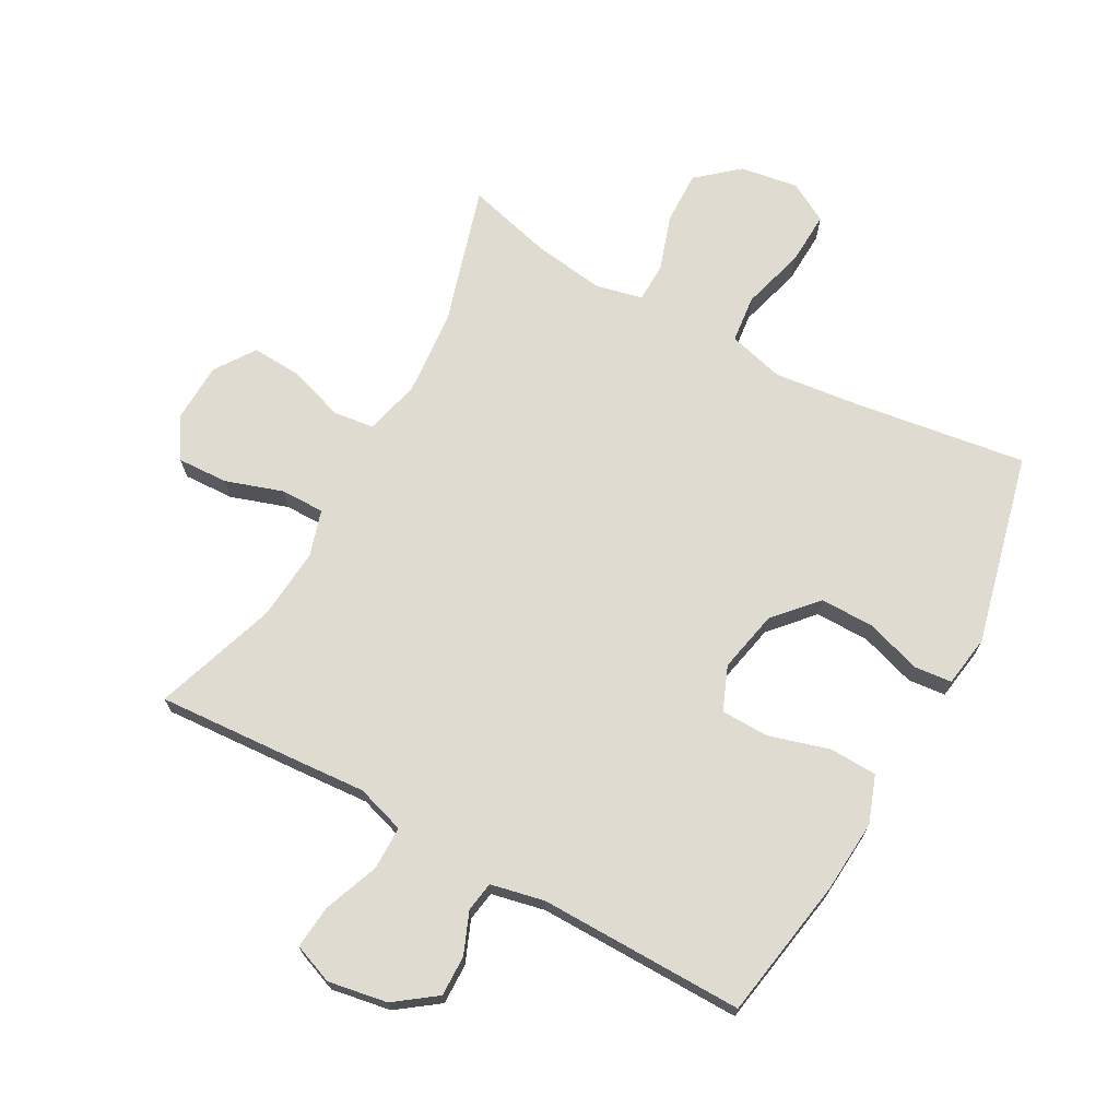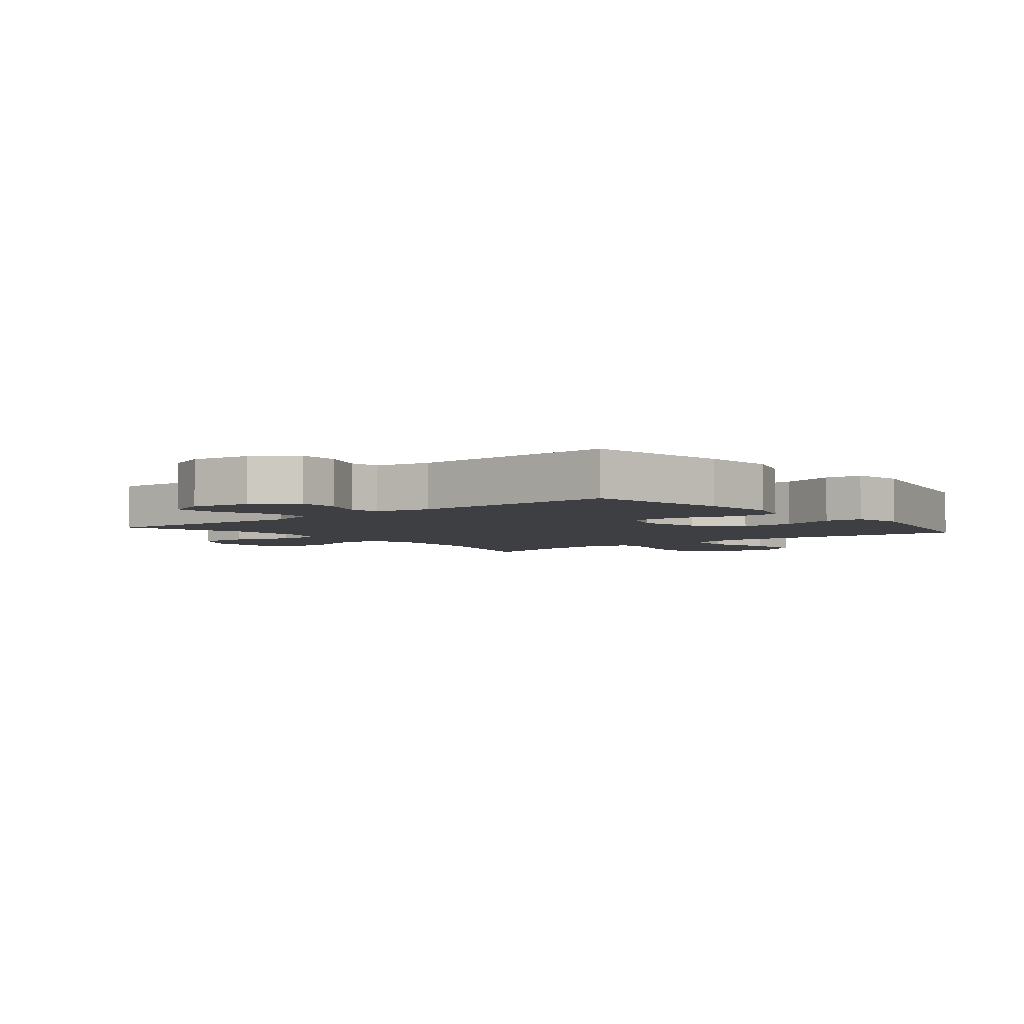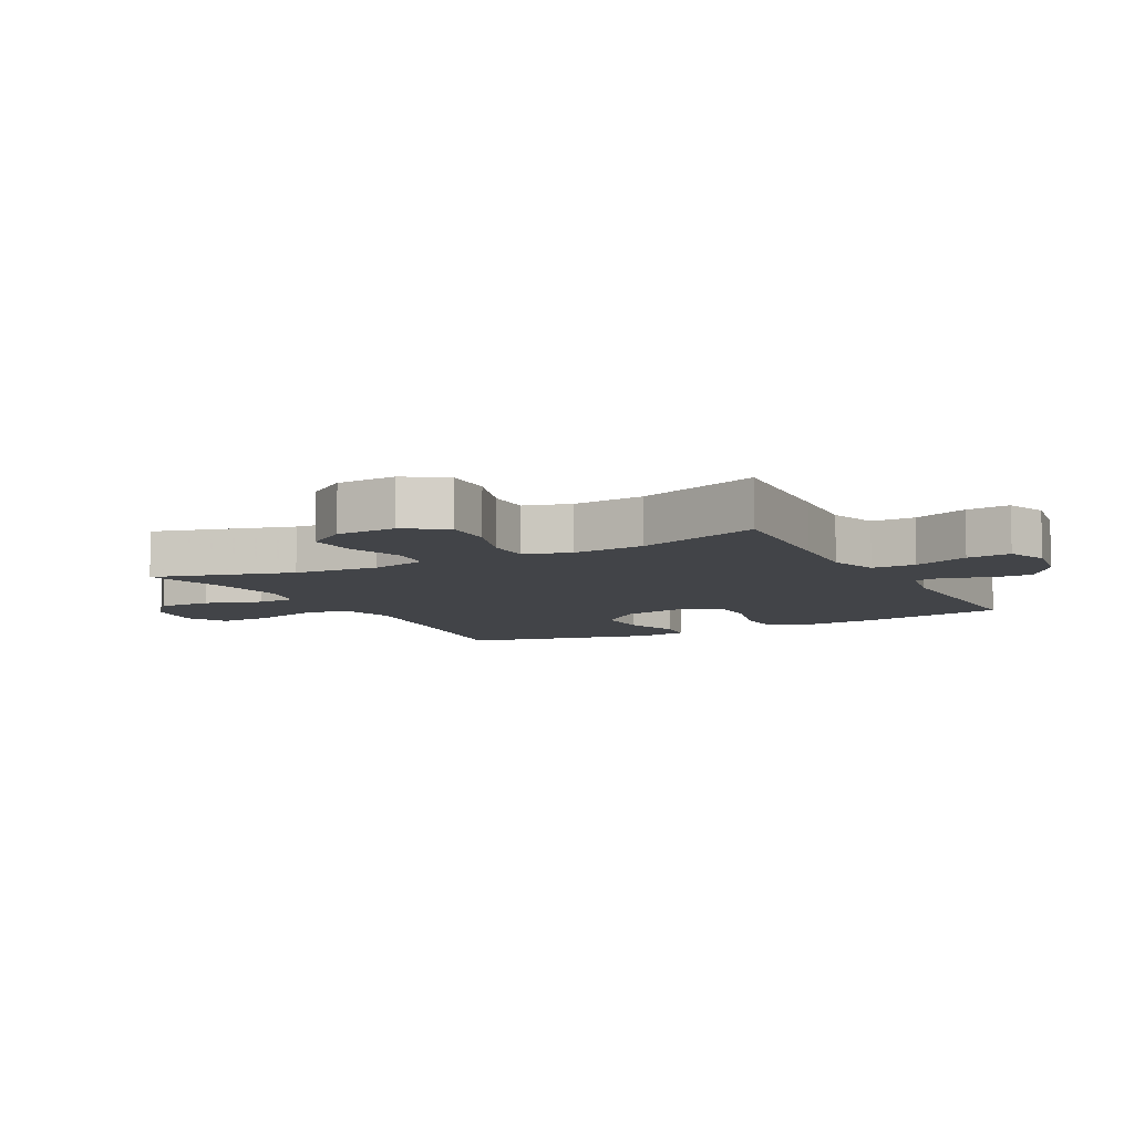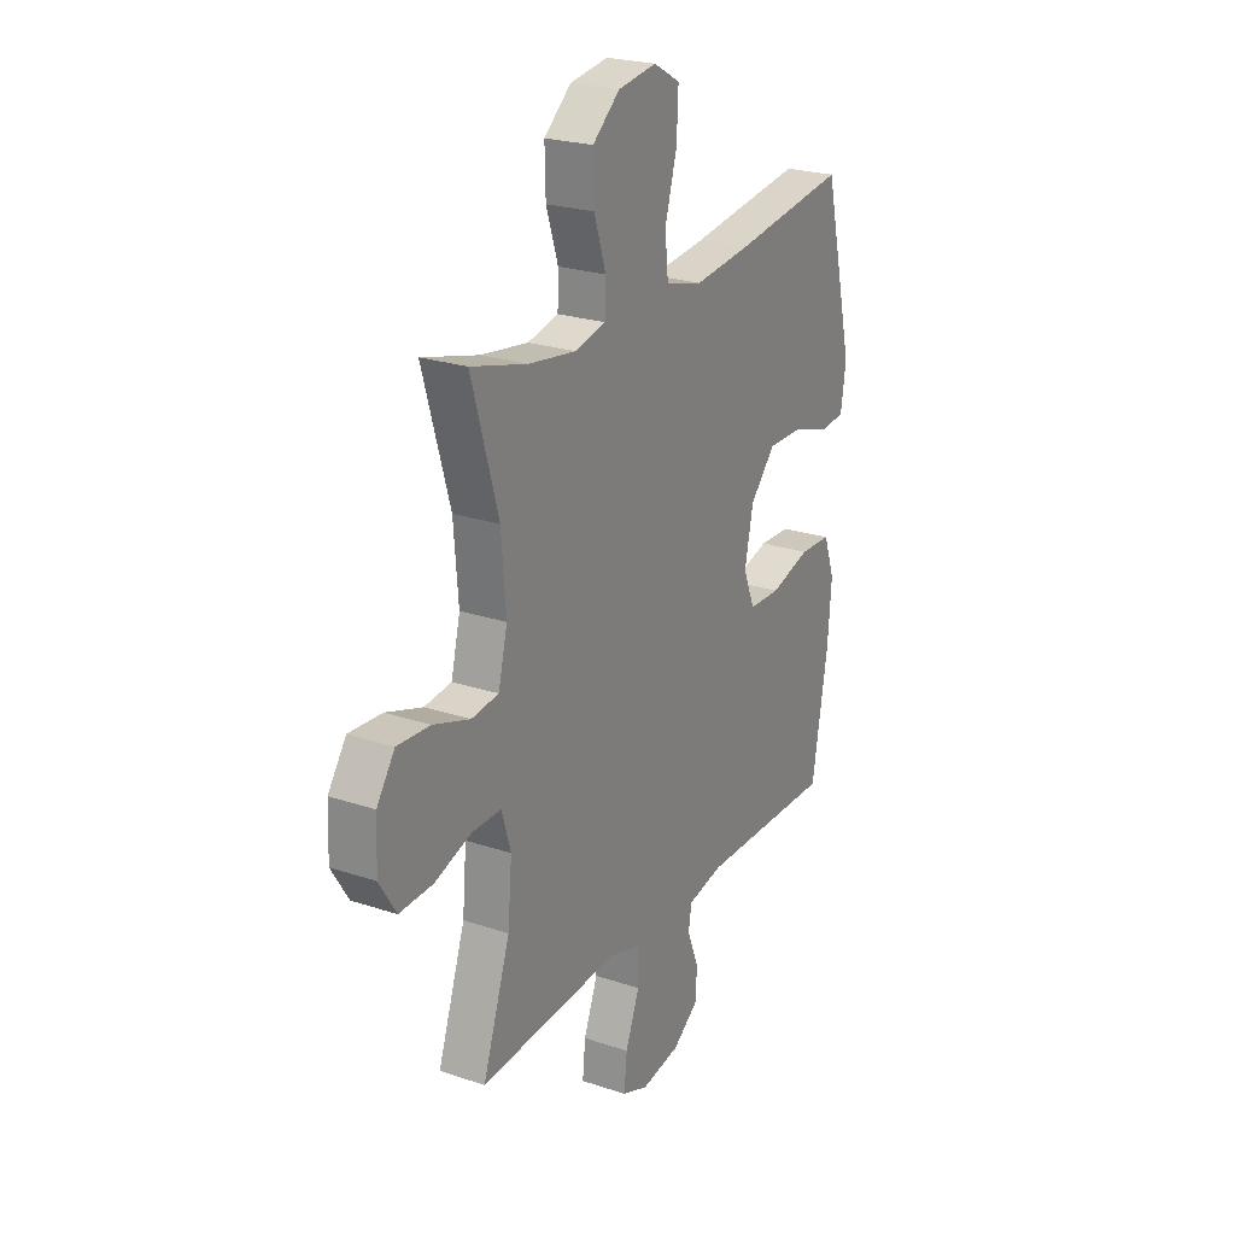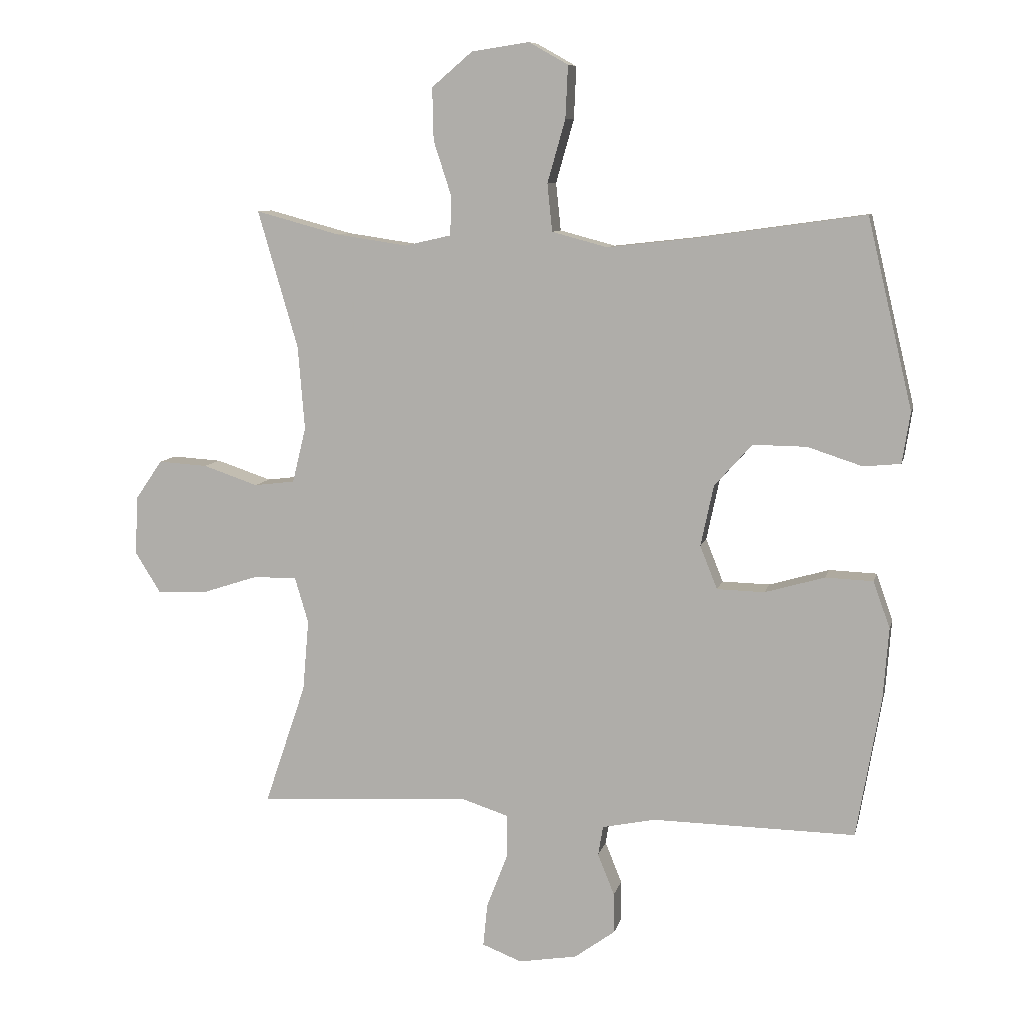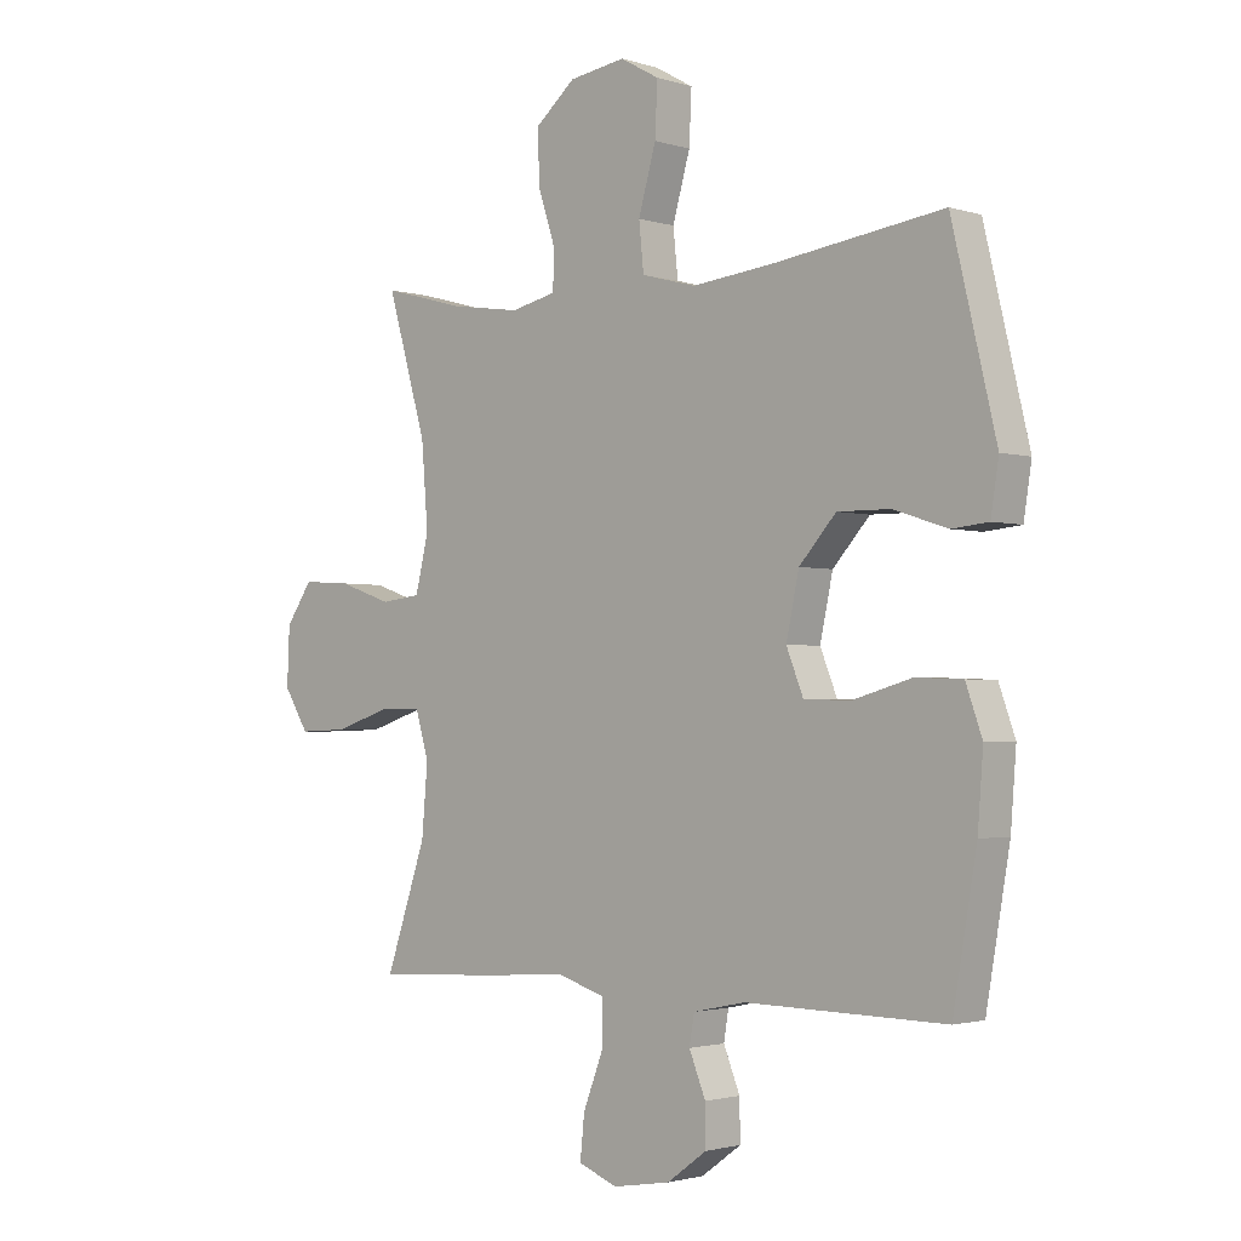
<metadata>
{"format":"obj","ext":"obj","renderer":"f3d","projection":"perspective","resolution":1024,"background":"white","views":[{"elev":70.2,"azim":-151.4,"up":"+Y"},{"elev":-4.1,"azim":-140.5,"up":"+Y"},{"elev":-8.0,"azim":118.0,"up":"+Y"},{"elev":23.8,"azim":119.3,"up":"+Z"},{"elev":8.7,"azim":-167.4,"up":"+Z"},{"elev":-2.0,"azim":-137.6,"up":"+Z"}]}
</metadata>
<code>
v -0.5 0.07 0.5
v -0.221 0.07 0.461
v -0.086 0.07 0.446
v 0.004 0.07 0.47
v 0.012 0.07 0.547
v -0.017 0.07 0.649
v -0.021 0.07 0.734
v 0.043 0.07 0.77
v 0.136 0.07 0.756
v 0.202 0.07 0.7
v 0.2 0.07 0.615
v 0.171 0.07 0.526
v 0.173 0.07 0.463
v 0.248 0.07 0.446
v 0.363 0.07 0.463
v 0.5 0.07 0.5
v 0.435 0.07 0.277
v 0.424 0.07 0.141
v 0.446 0.07 0.051
v 0.512 0.07 0.043
v 0.601 0.07 0.073
v 0.681 0.07 0.078
v 0.725 0.07 0.014
v 0.729 0.07 -0.081
v 0.688 0.07 -0.147
v 0.607 0.07 -0.144
v 0.515 0.07 -0.114
v 0.445 0.07 -0.114
v 0.423 0.07 -0.188
v 0.433 0.07 -0.303
v 0.5 0.07 -0.5
v 0.279 0.07 -0.487
v 0.157 0.07 -0.479
v 0.079 0.07 -0.504
v 0.079 0.07 -0.574
v 0.113 0.07 -0.662
v 0.12 0.07 -0.732
v 0.056 0.07 -0.757
v -0.039 0.07 -0.741
v -0.105 0.07 -0.693
v -0.104 0.07 -0.628
v -0.077 0.07 -0.561
v -0.085 0.07 -0.513
v -0.171 0.07 -0.495
v -0.5 0.07 -0.5
v -0.539 0.07 -0.273
v -0.548 0.07 -0.156
v -0.521 0.07 -0.08
v -0.444 0.07 -0.077
v -0.347 0.07 -0.105
v -0.27 0.07 -0.103
v -0.242 0.07 -0.033
v -0.263 0.07 0.066
v -0.324 0.07 0.134
v -0.411 0.07 0.133
v -0.5 0.07 0.104
v -0.56 0.07 0.11
v -0.573 0.07 0.193
v -0.5 0 0.5
v -0.221 0 0.461
v -0.086 0 0.446
v 0.004 0 0.47
v 0.012 0 0.547
v -0.017 0 0.649
v -0.021 0 0.734
v 0.043 0 0.77
v 0.136 0 0.756
v 0.202 0 0.7
v 0.2 0 0.615
v 0.171 0 0.526
v 0.173 0 0.463
v 0.248 0 0.446
v 0.363 0 0.463
v 0.5 0 0.5
v 0.435 0 0.277
v 0.424 0 0.141
v 0.446 0 0.051
v 0.512 0 0.043
v 0.601 0 0.073
v 0.681 0 0.078
v 0.725 0 0.014
v 0.729 0 -0.081
v 0.688 0 -0.147
v 0.607 0 -0.144
v 0.515 0 -0.114
v 0.445 0 -0.114
v 0.423 0 -0.188
v 0.433 0 -0.303
v 0.5 0 -0.5
v 0.279 0 -0.487
v 0.157 0 -0.479
v 0.079 0 -0.504
v 0.079 0 -0.574
v 0.113 0 -0.662
v 0.12 0 -0.732
v 0.056 0 -0.757
v -0.039 0 -0.741
v -0.105 0 -0.693
v -0.104 0 -0.628
v -0.077 0 -0.561
v -0.085 0 -0.513
v -0.171 0 -0.495
v -0.5 0 -0.5
v -0.539 0 -0.273
v -0.548 0 -0.156
v -0.521 0 -0.08
v -0.444 0 -0.077
v -0.347 0 -0.105
v -0.27 0 -0.103
v -0.242 0 -0.033
v -0.263 0 0.066
v -0.324 0 0.134
v -0.411 0 0.133
v -0.5 0 0.104
v -0.56 0 0.11
v -0.573 0 0.193
f 55 56 57 58
f 54 55 58 1
f 53 54 1 2
f 52 53 2 3
f 47 48 49 50
f 47 50 51
f 44 45 46 47
f 43 44 47 51
f 39 40 41 42
f 39 42 43
f 38 39 43
f 35 36 37 38
f 34 35 38 43
f 33 34 43 51
f 30 31 32 33
f 29 30 33 51
f 24 25 26 27
f 24 27 28
f 23 24 28
f 20 21 22 23
f 19 20 23 28
f 18 19 28 29
f 15 16 17
f 14 15 17 18
f 13 14 18 29
f 9 10 11 12
f 9 12 13
f 8 9 13
f 5 6 7 8
f 4 5 8 13
f 52 3 4 13
f 13 29 51 52
f 116 115 114 113
f 59 116 113 112
f 60 59 112 111
f 61 60 111 110
f 108 107 106 105
f 109 108 105
f 105 104 103 102
f 109 105 102 101
f 100 99 98 97
f 101 100 97
f 101 97 96
f 96 95 94 93
f 101 96 93 92
f 109 101 92 91
f 91 90 89 88
f 109 91 88 87
f 85 84 83 82
f 86 85 82
f 86 82 81
f 81 80 79 78
f 86 81 78 77
f 87 86 77 76
f 75 74 73
f 76 75 73 72
f 87 76 72 71
f 70 69 68 67
f 71 70 67
f 71 67 66
f 66 65 64 63
f 71 66 63 62
f 71 62 61 110
f 110 109 87 71
f 1 59 60 2
f 2 60 61 3
f 3 61 62 4
f 4 62 63 5
f 5 63 64 6
f 6 64 65 7
f 7 65 66 8
f 8 66 67 9
f 9 67 68 10
f 10 68 69 11
f 11 69 70 12
f 12 70 71 13
f 13 71 72 14
f 14 72 73 15
f 15 73 74 16
f 16 74 75 17
f 17 75 76 18
f 18 76 77 19
f 19 77 78 20
f 20 78 79 21
f 21 79 80 22
f 22 80 81 23
f 23 81 82 24
f 24 82 83 25
f 25 83 84 26
f 26 84 85 27
f 27 85 86 28
f 28 86 87 29
f 29 87 88 30
f 30 88 89 31
f 31 89 90 32
f 32 90 91 33
f 33 91 92 34
f 34 92 93 35
f 35 93 94 36
f 36 94 95 37
f 37 95 96 38
f 38 96 97 39
f 39 97 98 40
f 40 98 99 41
f 41 99 100 42
f 42 100 101 43
f 43 101 102 44
f 44 102 103 45
f 45 103 104 46
f 46 104 105 47
f 47 105 106 48
f 48 106 107 49
f 49 107 108 50
f 50 108 109 51
f 51 109 110 52
f 52 110 111 53
f 53 111 112 54
f 54 112 113 55
f 55 113 114 56
f 56 114 115 57
f 57 115 116 58
f 58 116 59 1

</code>
